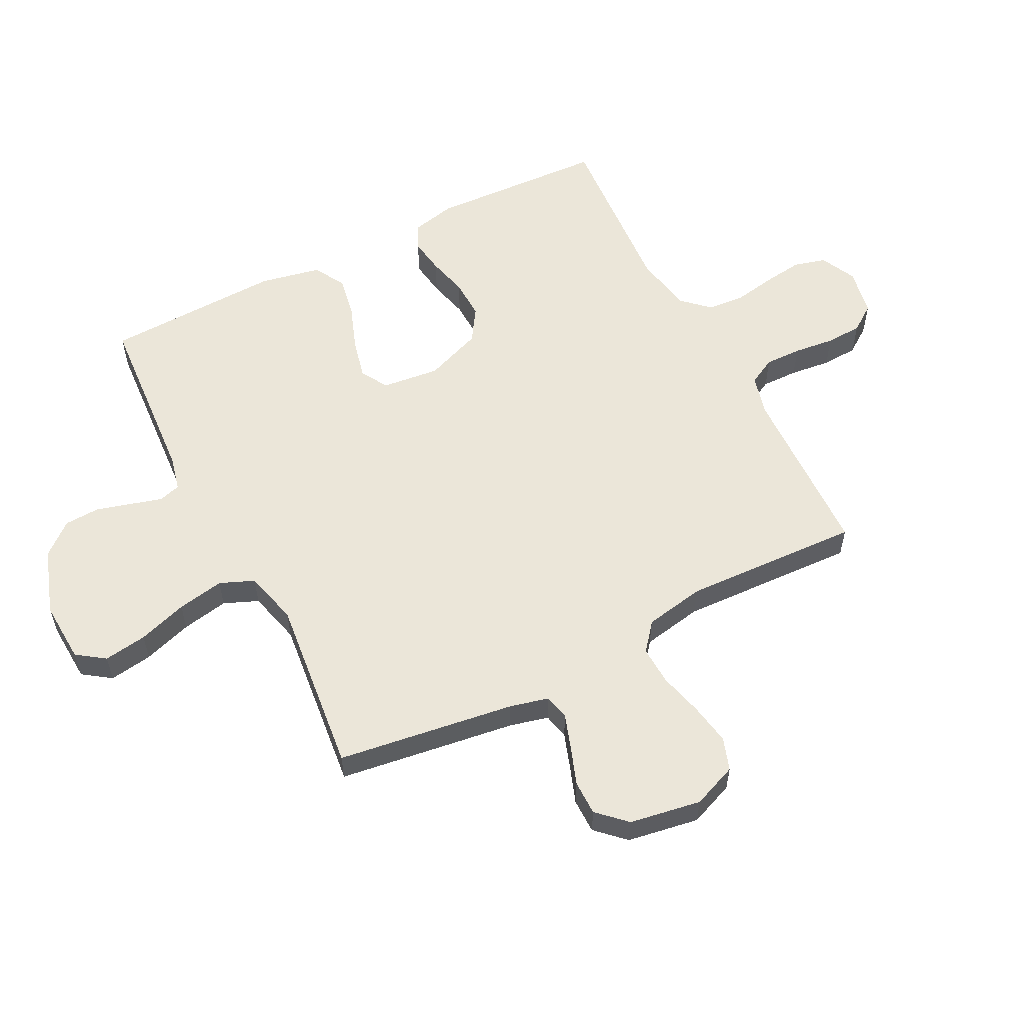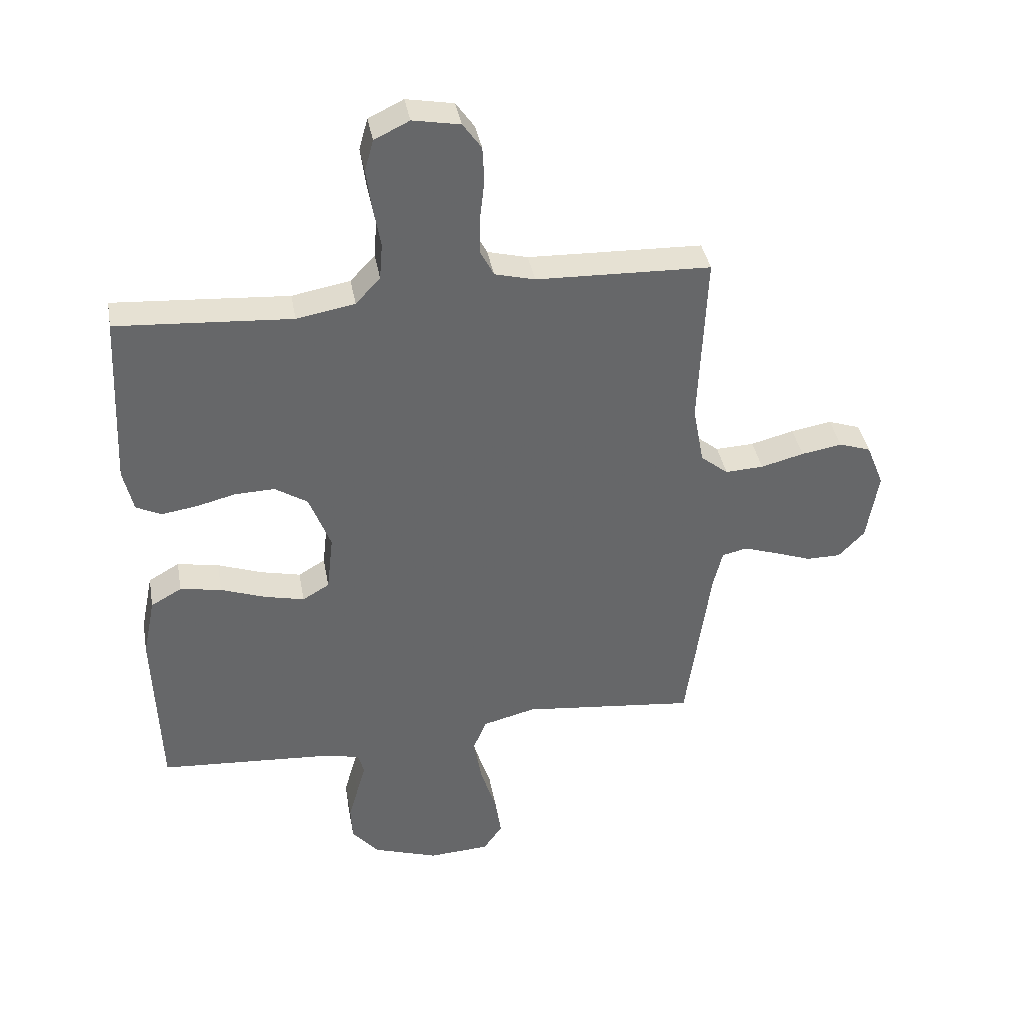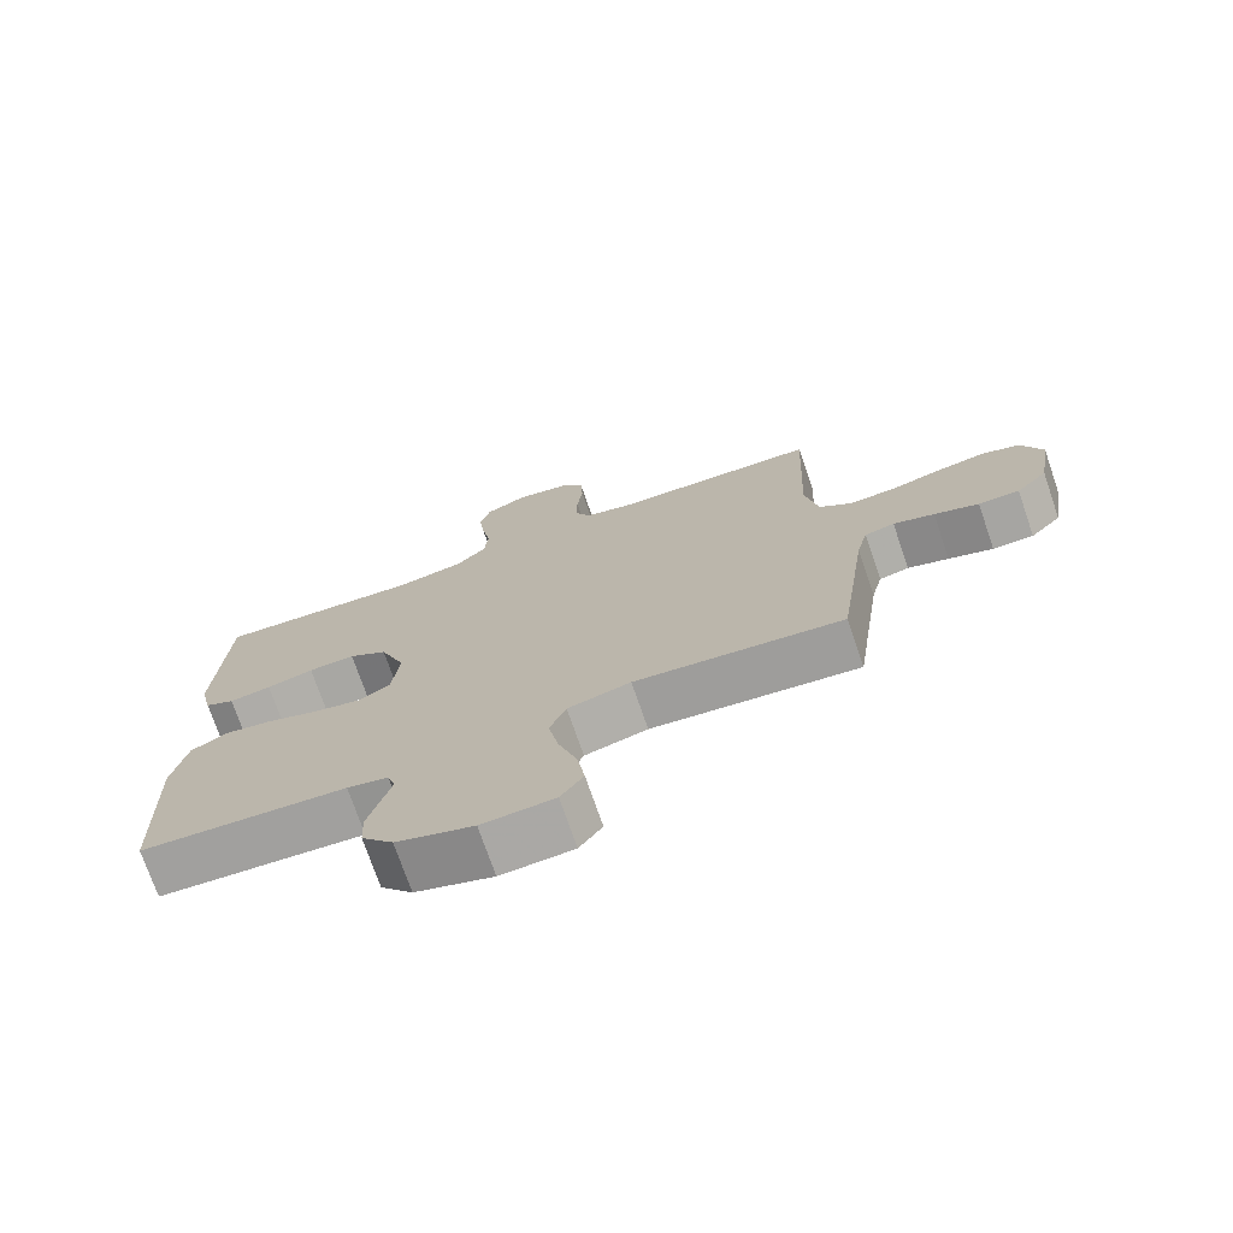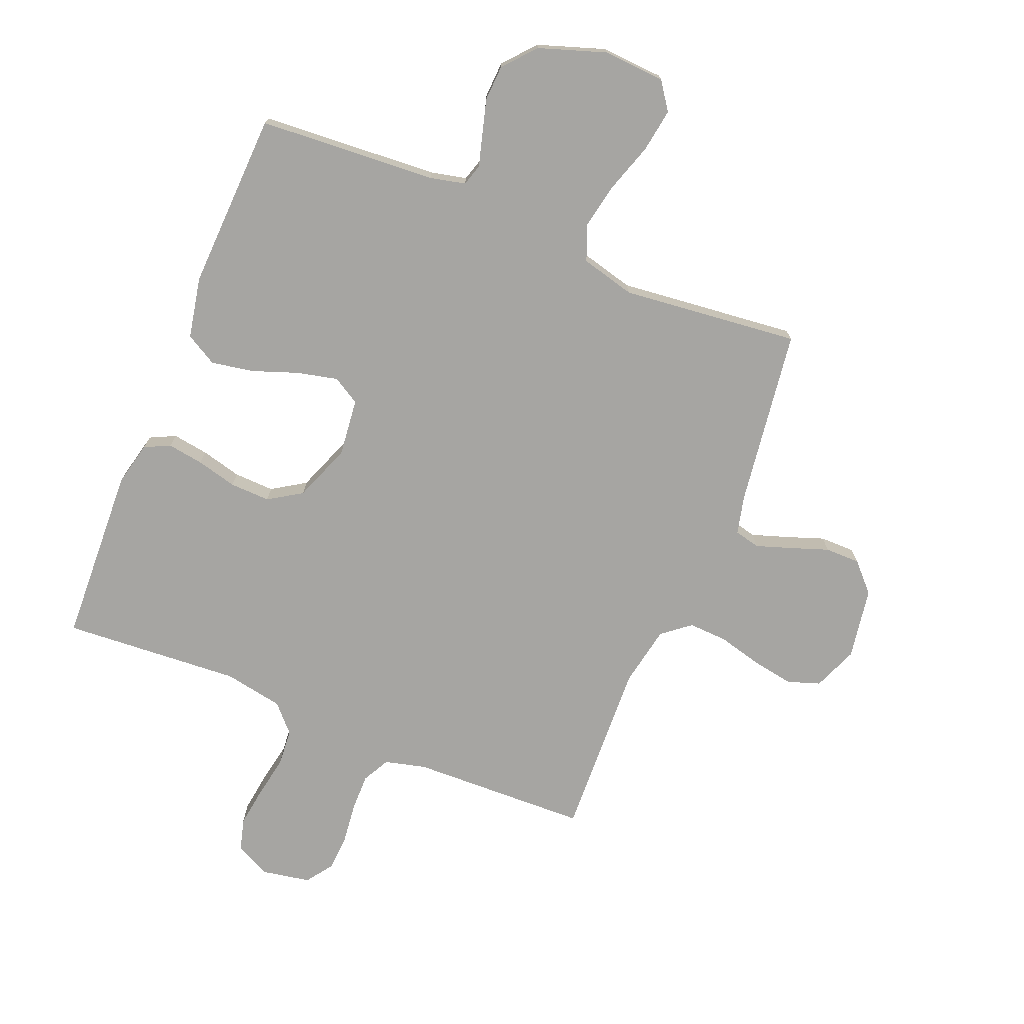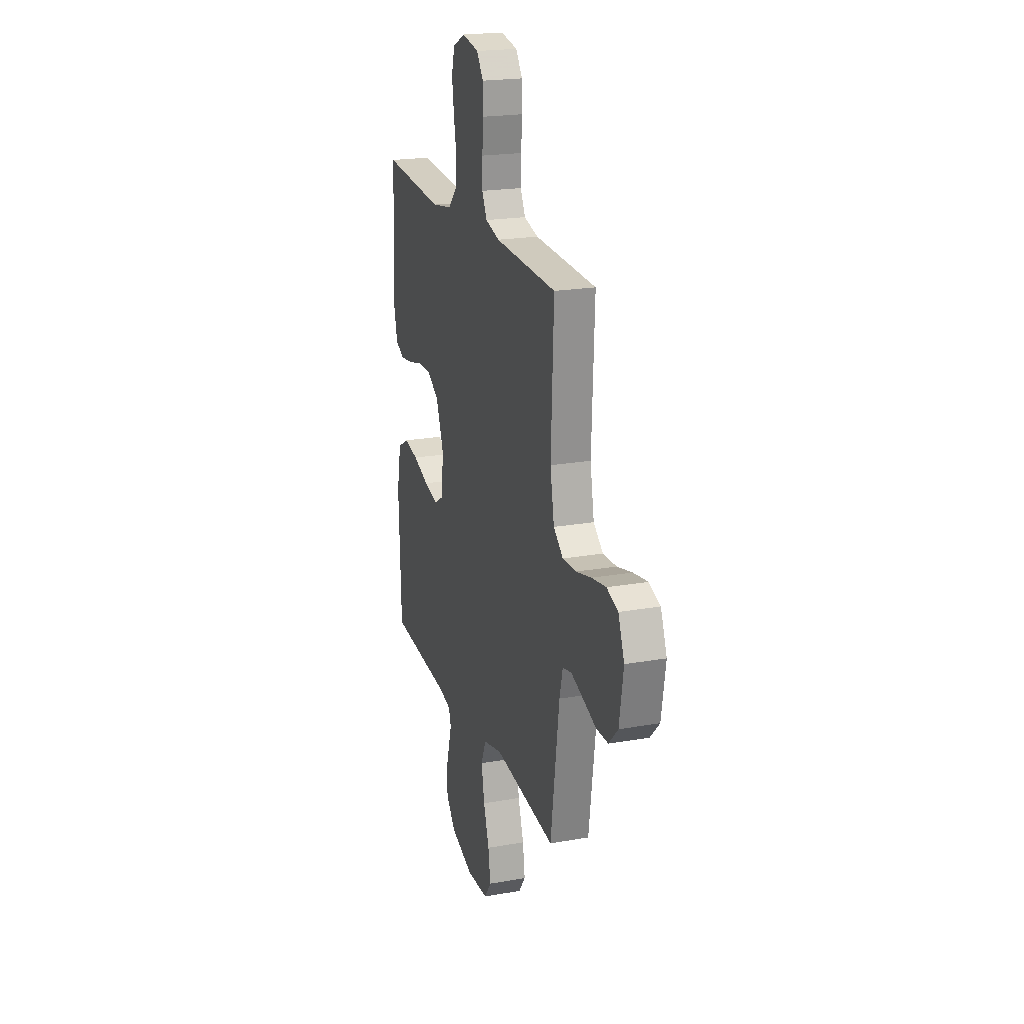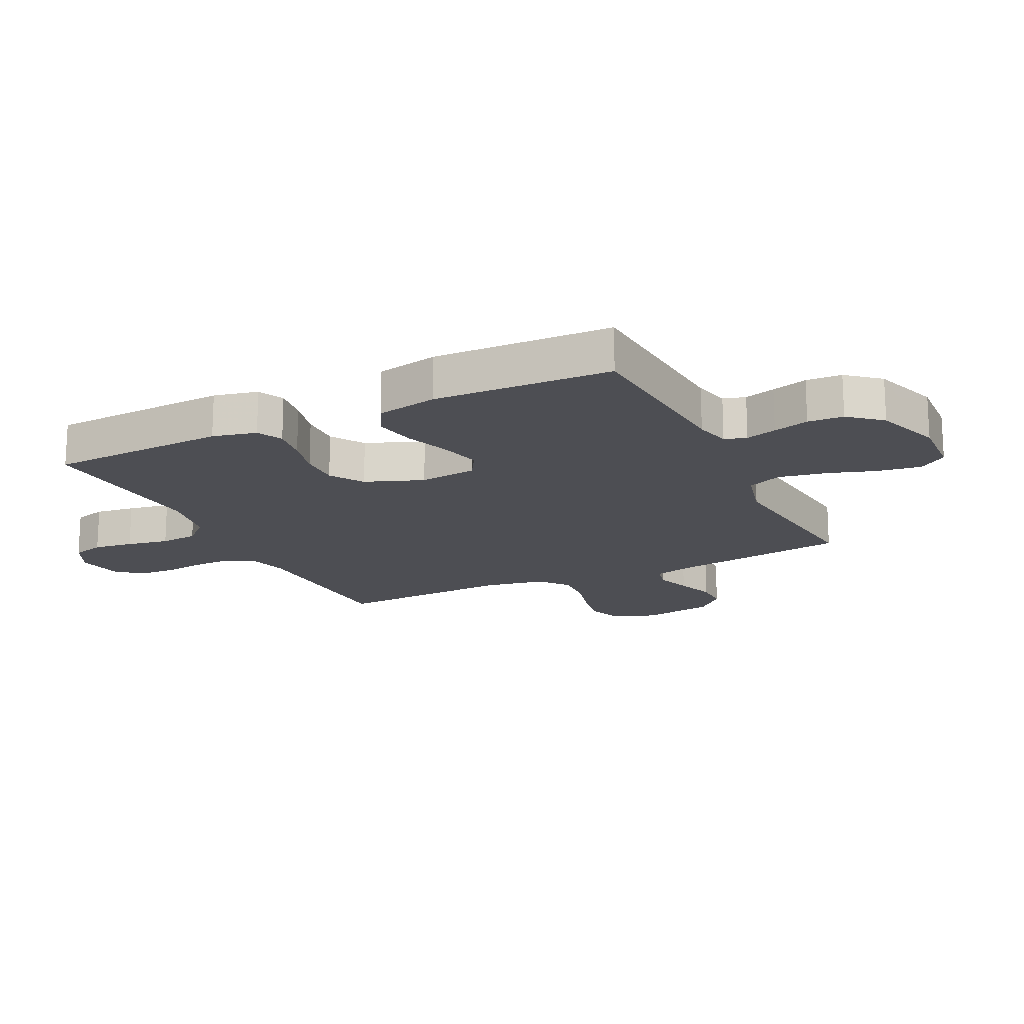
<metadata>
{"format":"obj","ext":"obj","renderer":"f3d","projection":"perspective","resolution":1024,"background":"white","views":[{"elev":56.7,"azim":-117.1,"up":"+Y"},{"elev":38.5,"azim":169.8,"up":"+Z"},{"elev":-73.7,"azim":-161.0,"up":"+Z"},{"elev":-73.8,"azim":157.6,"up":"+Y"},{"elev":21.2,"azim":-107.6,"up":"+Z"},{"elev":-17.3,"azim":116.0,"up":"+Y"}]}
</metadata>
<code>
v -0.5 0.07 0.5
v -0.2 0.07 0.51
v -0.131 0.07 0.528
v -0.107 0.07 0.574
v -0.108 0.07 0.636
v -0.116 0.07 0.705
v -0.113 0.07 0.766
v -0.081 0.07 0.811
v 0 0.07 0.826
v 0.06 0.07 0.797
v 0.075 0.07 0.743
v 0.066 0.07 0.676
v 0.053 0.07 0.605
v 0.058 0.07 0.542
v 0.1 0.07 0.497
v 0.2 0.07 0.479
v 0.5 0.07 0.5
v 0.514 0.07 0.2
v 0.497 0.07 0.126
v 0.454 0.07 0.105
v 0.393 0.07 0.114
v 0.325 0.07 0.131
v 0.257 0.07 0.133
v 0.201 0.07 0.097
v 0.164 0.07 0
v 0.175 0.07 -0.097
v 0.221 0.07 -0.124
v 0.289 0.07 -0.108
v 0.366 0.07 -0.08
v 0.437 0.07 -0.067
v 0.49 0.07 -0.097
v 0.511 0.07 -0.2
v 0.5 0.07 -0.5
v 0.2 0.07 -0.521
v 0.14 0.07 -0.535
v 0.129 0.07 -0.572
v 0.144 0.07 -0.624
v 0.161 0.07 -0.684
v 0.158 0.07 -0.744
v 0.112 0.07 -0.798
v 0 0.07 -0.836
v -0.105 0.07 -0.83
v -0.138 0.07 -0.783
v -0.127 0.07 -0.71
v -0.1 0.07 -0.627
v -0.085 0.07 -0.548
v -0.109 0.07 -0.49
v -0.2 0.07 -0.467
v -0.5 0.07 -0.5
v -0.542 0.07 -0.2
v -0.558 0.07 -0.135
v -0.601 0.07 -0.125
v -0.66 0.07 -0.145
v -0.724 0.07 -0.168
v -0.783 0.07 -0.168
v -0.828 0.07 -0.121
v -0.848 0.07 0
v -0.818 0.07 0.075
v -0.763 0.07 0.094
v -0.693 0.07 0.082
v -0.619 0.07 0.063
v -0.553 0.07 0.06
v -0.506 0.07 0.098
v -0.487 0.07 0.2
v -0.5 0 0.5
v -0.2 0 0.51
v -0.131 0 0.528
v -0.107 0 0.574
v -0.108 0 0.636
v -0.116 0 0.705
v -0.113 0 0.766
v -0.081 0 0.811
v 0 0 0.826
v 0.06 0 0.797
v 0.075 0 0.743
v 0.066 0 0.676
v 0.053 0 0.605
v 0.058 0 0.542
v 0.1 0 0.497
v 0.2 0 0.479
v 0.5 0 0.5
v 0.514 0 0.2
v 0.497 0 0.126
v 0.454 0 0.105
v 0.393 0 0.114
v 0.325 0 0.131
v 0.257 0 0.133
v 0.201 0 0.097
v 0.164 0 0
v 0.175 0 -0.097
v 0.221 0 -0.124
v 0.289 0 -0.108
v 0.366 0 -0.08
v 0.437 0 -0.067
v 0.49 0 -0.097
v 0.511 0 -0.2
v 0.5 0 -0.5
v 0.2 0 -0.521
v 0.14 0 -0.535
v 0.129 0 -0.572
v 0.144 0 -0.624
v 0.161 0 -0.684
v 0.158 0 -0.744
v 0.112 0 -0.798
v 0 0 -0.836
v -0.105 0 -0.83
v -0.138 0 -0.783
v -0.127 0 -0.71
v -0.1 0 -0.627
v -0.085 0 -0.548
v -0.109 0 -0.49
v -0.2 0 -0.467
v -0.5 0 -0.5
v -0.542 0 -0.2
v -0.558 0 -0.135
v -0.601 0 -0.125
v -0.66 0 -0.145
v -0.724 0 -0.168
v -0.783 0 -0.168
v -0.828 0 -0.121
v -0.848 0 0
v -0.818 0 0.075
v -0.763 0 0.094
v -0.693 0 0.082
v -0.619 0 0.063
v -0.553 0 0.06
v -0.506 0 0.098
v -0.487 0 0.2
f 59 60 61
f 58 59 61
f 57 58 61
f 56 57 61
f 55 56 61
f 54 55 61
f 53 54 61
f 52 53 61 62
f 51 52 62 63
f 48 49 50
f 50 51 63
f 48 50 63
f 47 48 63
f 43 44 45
f 42 43 45
f 41 42 45
f 40 41 45
f 39 40 45
f 38 39 45
f 37 38 45
f 36 37 45
f 35 36 45 46
f 34 35 46 47
f 33 34 47
f 32 33 47
f 31 32 47
f 30 31 47
f 29 30 47
f 28 29 47
f 20 21 22
f 19 20 22
f 18 19 22
f 17 18 22
f 16 17 22
f 15 16 22 23
f 14 15 23 24
f 11 12 13
f 10 11 13
f 9 10 13
f 8 9 13
f 7 8 13
f 6 7 13
f 5 6 13
f 4 5 13 14
f 14 24 25
f 4 14 25
f 3 4 25
f 64 1 2
f 3 25 26
f 2 3 26
f 64 2 26
f 63 64 26
f 47 63 26 27
f 27 28 47
f 125 124 123
f 125 123 122
f 125 122 121
f 125 121 120
f 125 120 119
f 125 119 118
f 125 118 117
f 126 125 117 116
f 127 126 116 115
f 114 113 112
f 127 115 114
f 127 114 112
f 127 112 111
f 109 108 107
f 109 107 106
f 109 106 105
f 109 105 104
f 109 104 103
f 109 103 102
f 109 102 101
f 109 101 100
f 110 109 100 99
f 111 110 99 98
f 111 98 97
f 111 97 96
f 111 96 95
f 111 95 94
f 111 94 93
f 111 93 92
f 86 85 84
f 86 84 83
f 86 83 82
f 86 82 81
f 86 81 80
f 87 86 80 79
f 88 87 79 78
f 77 76 75
f 77 75 74
f 77 74 73
f 77 73 72
f 77 72 71
f 77 71 70
f 77 70 69
f 78 77 69 68
f 89 88 78
f 89 78 68
f 89 68 67
f 66 65 128
f 90 89 67
f 90 67 66
f 90 66 128
f 90 128 127
f 91 90 127 111
f 111 92 91
f 1 65 66 2
f 2 66 67 3
f 3 67 68 4
f 4 68 69 5
f 5 69 70 6
f 6 70 71 7
f 7 71 72 8
f 8 72 73 9
f 9 73 74 10
f 10 74 75 11
f 11 75 76 12
f 12 76 77 13
f 13 77 78 14
f 14 78 79 15
f 15 79 80 16
f 16 80 81 17
f 17 81 82 18
f 18 82 83 19
f 19 83 84 20
f 20 84 85 21
f 21 85 86 22
f 22 86 87 23
f 23 87 88 24
f 24 88 89 25
f 25 89 90 26
f 26 90 91 27
f 27 91 92 28
f 28 92 93 29
f 29 93 94 30
f 30 94 95 31
f 31 95 96 32
f 32 96 97 33
f 33 97 98 34
f 34 98 99 35
f 35 99 100 36
f 36 100 101 37
f 37 101 102 38
f 38 102 103 39
f 39 103 104 40
f 40 104 105 41
f 41 105 106 42
f 42 106 107 43
f 43 107 108 44
f 44 108 109 45
f 45 109 110 46
f 46 110 111 47
f 47 111 112 48
f 48 112 113 49
f 49 113 114 50
f 50 114 115 51
f 51 115 116 52
f 52 116 117 53
f 53 117 118 54
f 54 118 119 55
f 55 119 120 56
f 56 120 121 57
f 57 121 122 58
f 58 122 123 59
f 59 123 124 60
f 60 124 125 61
f 61 125 126 62
f 62 126 127 63
f 63 127 128 64
f 64 128 65 1

</code>
